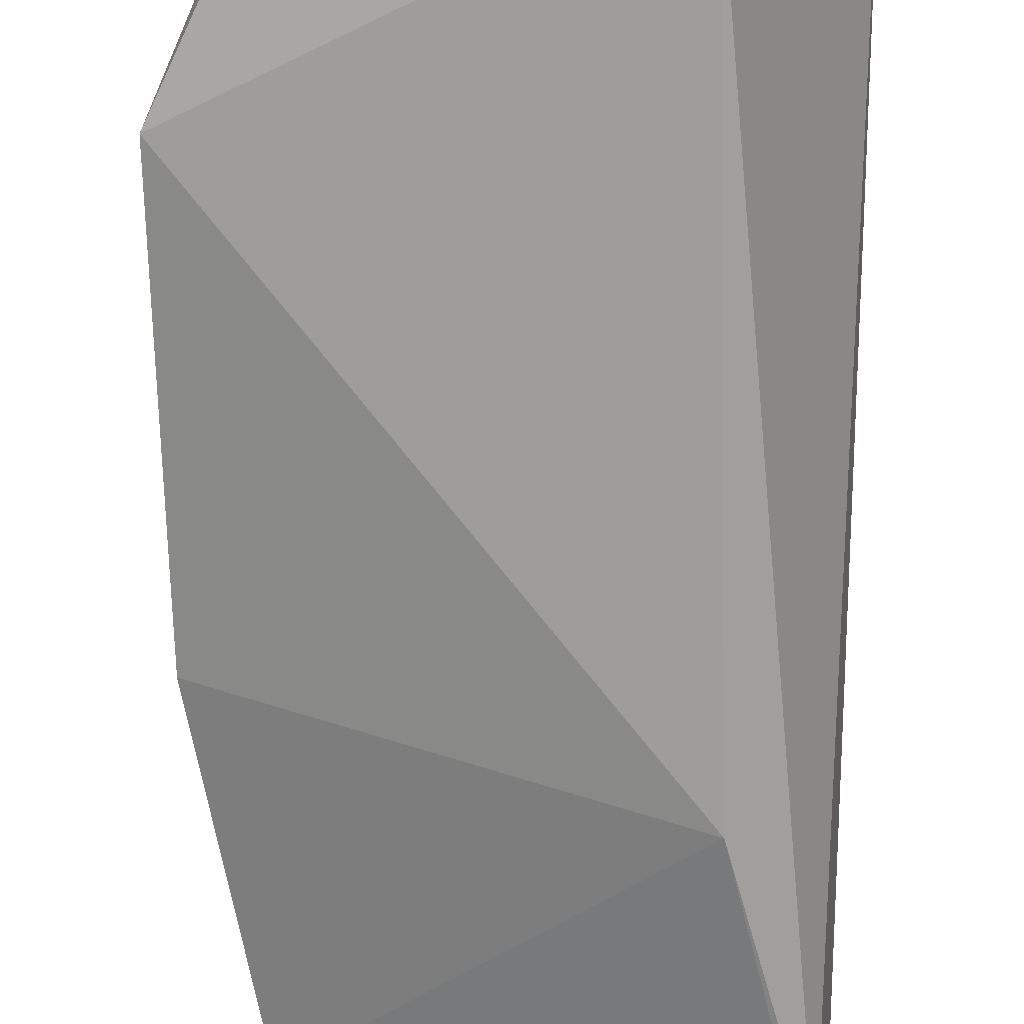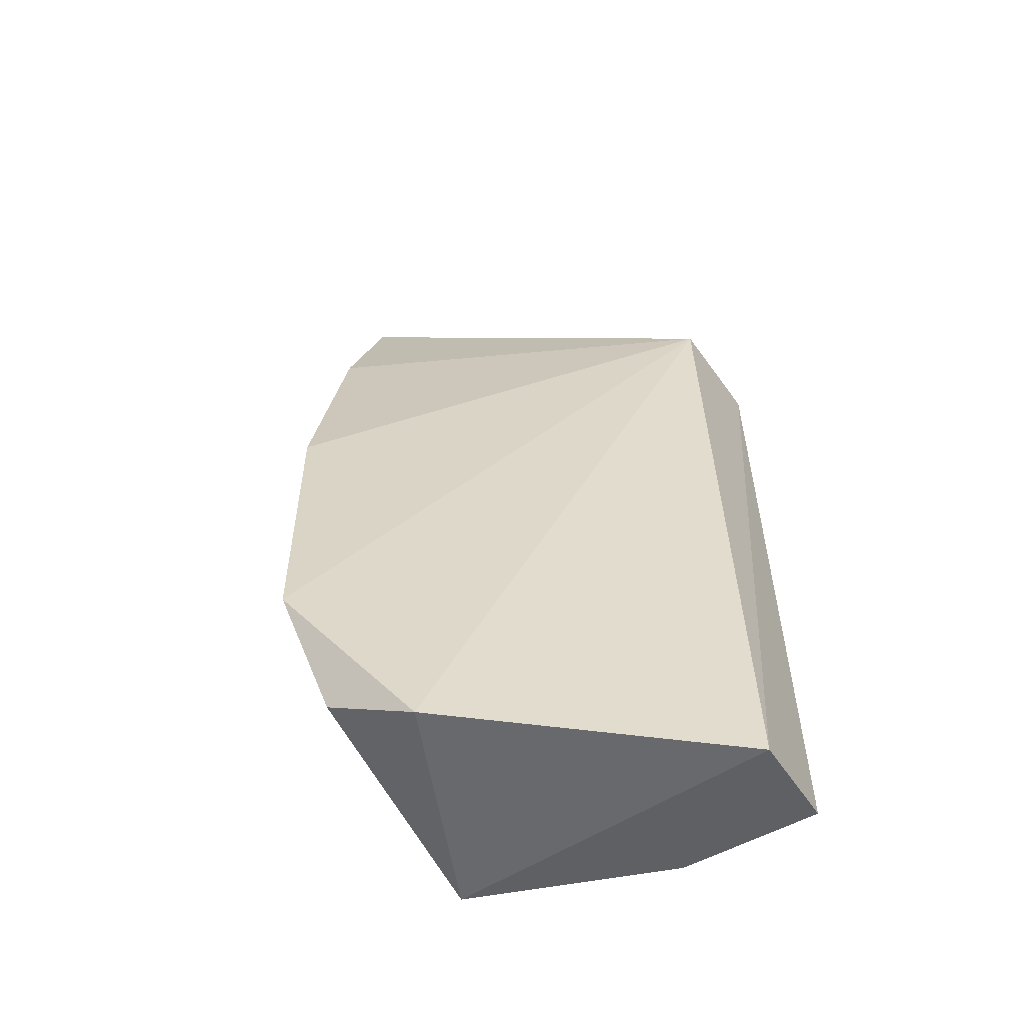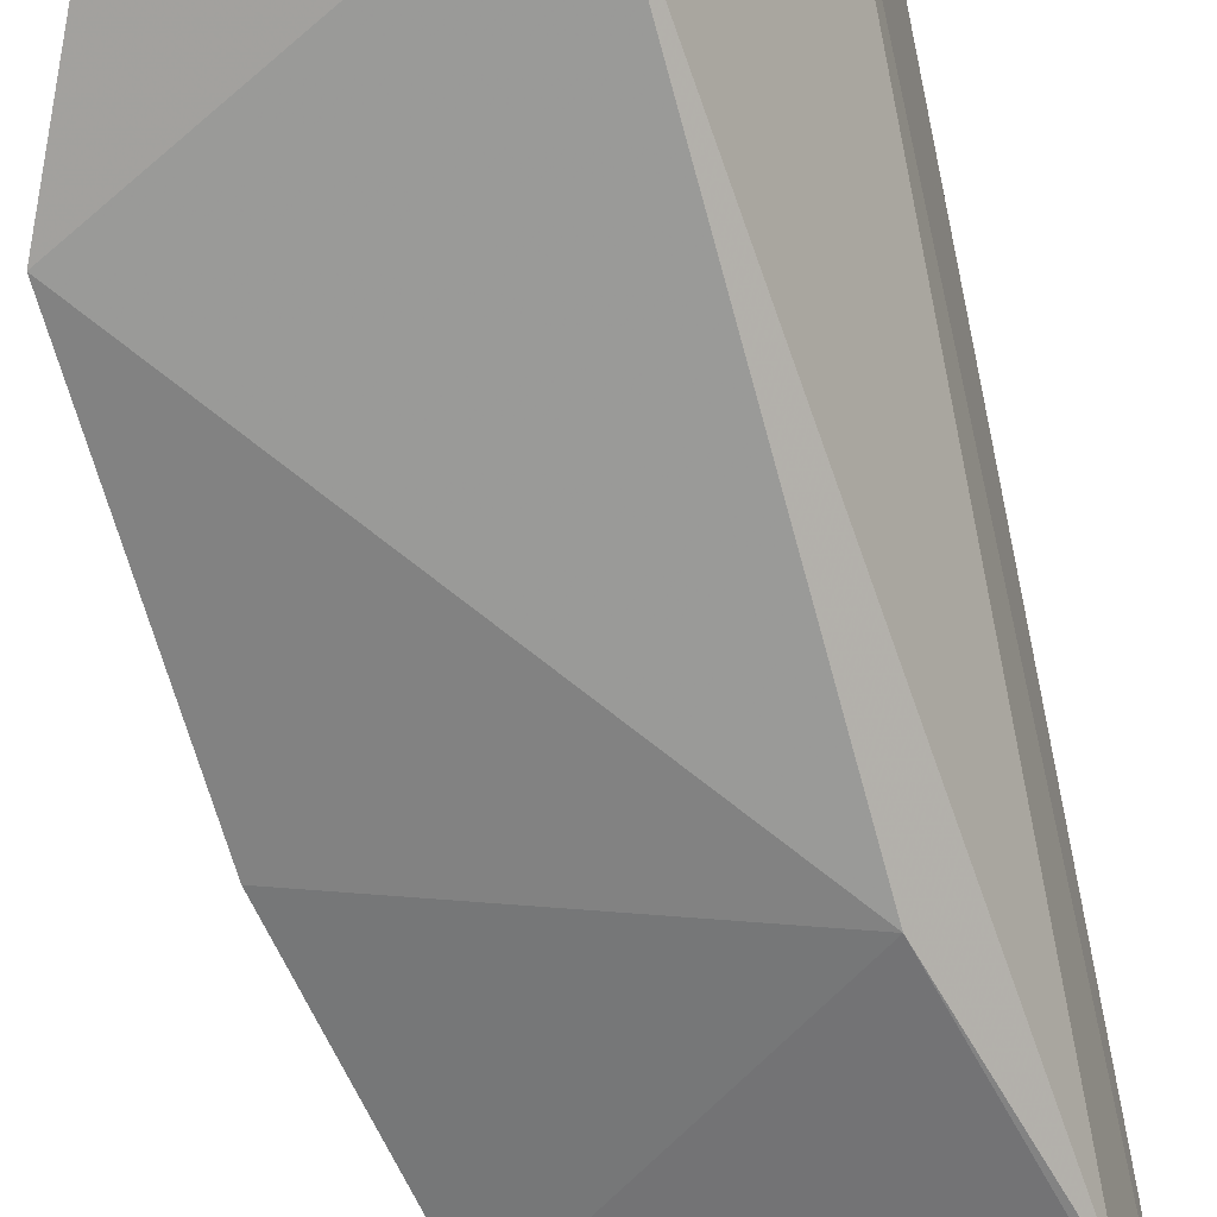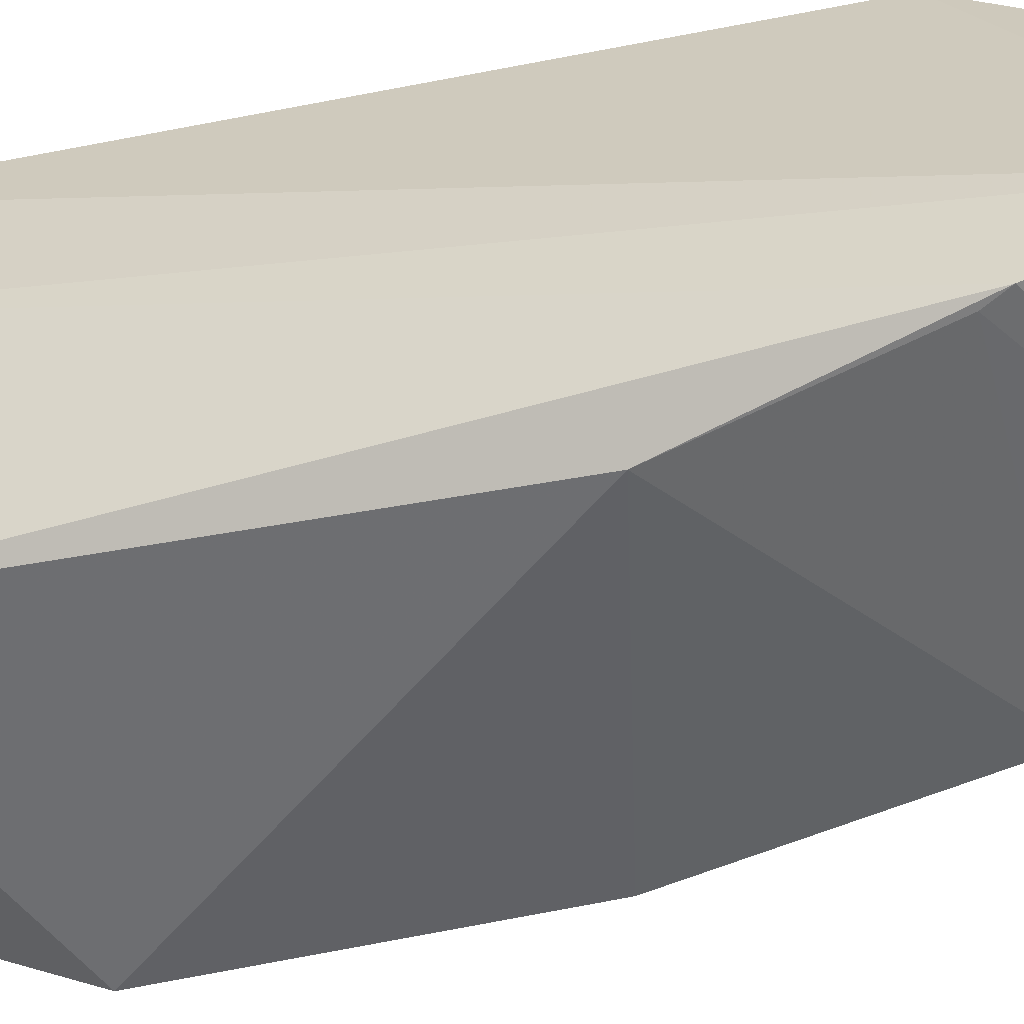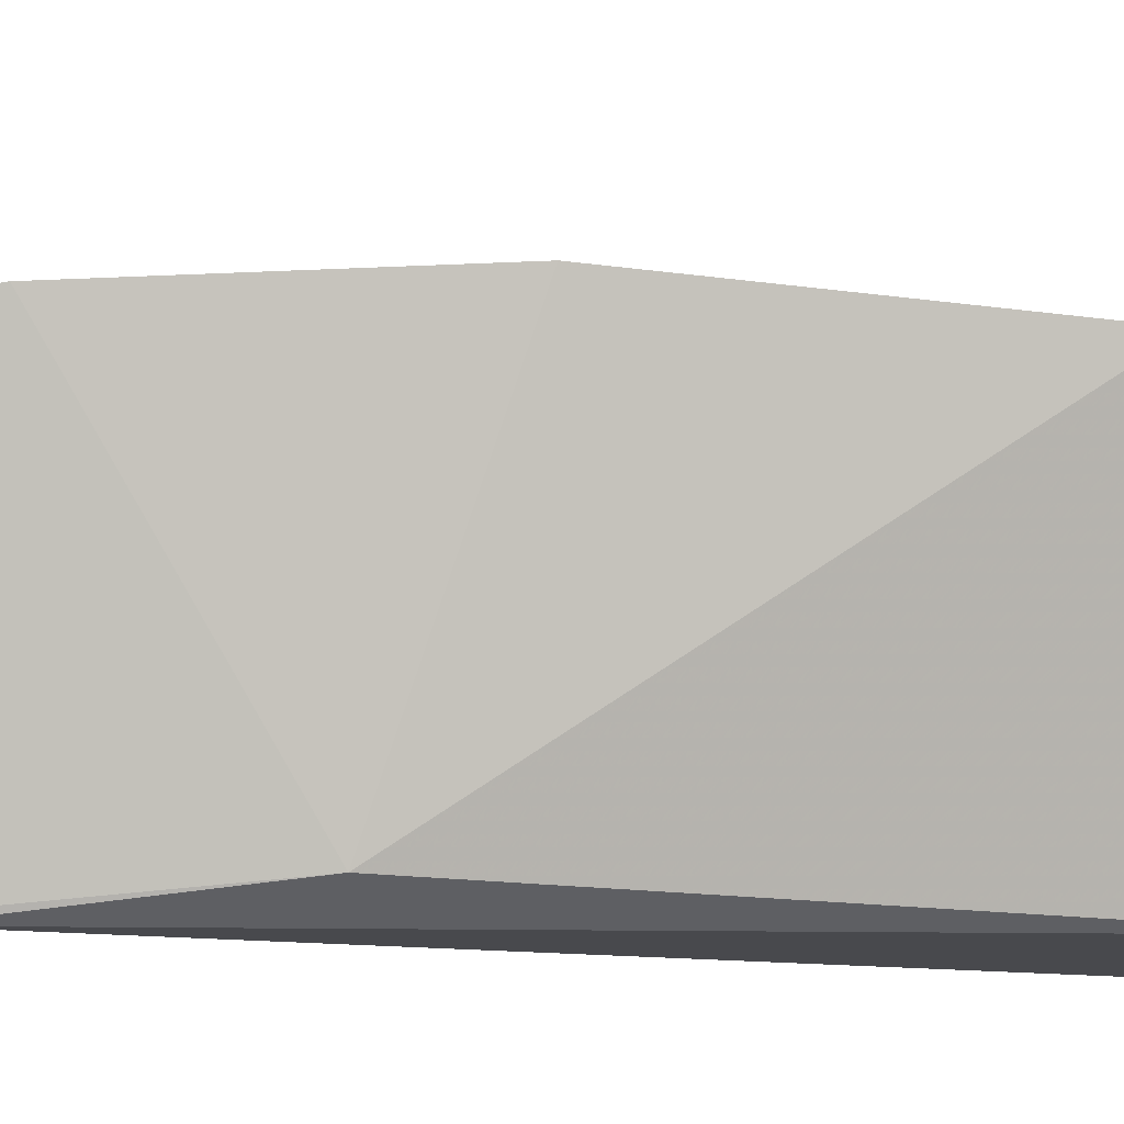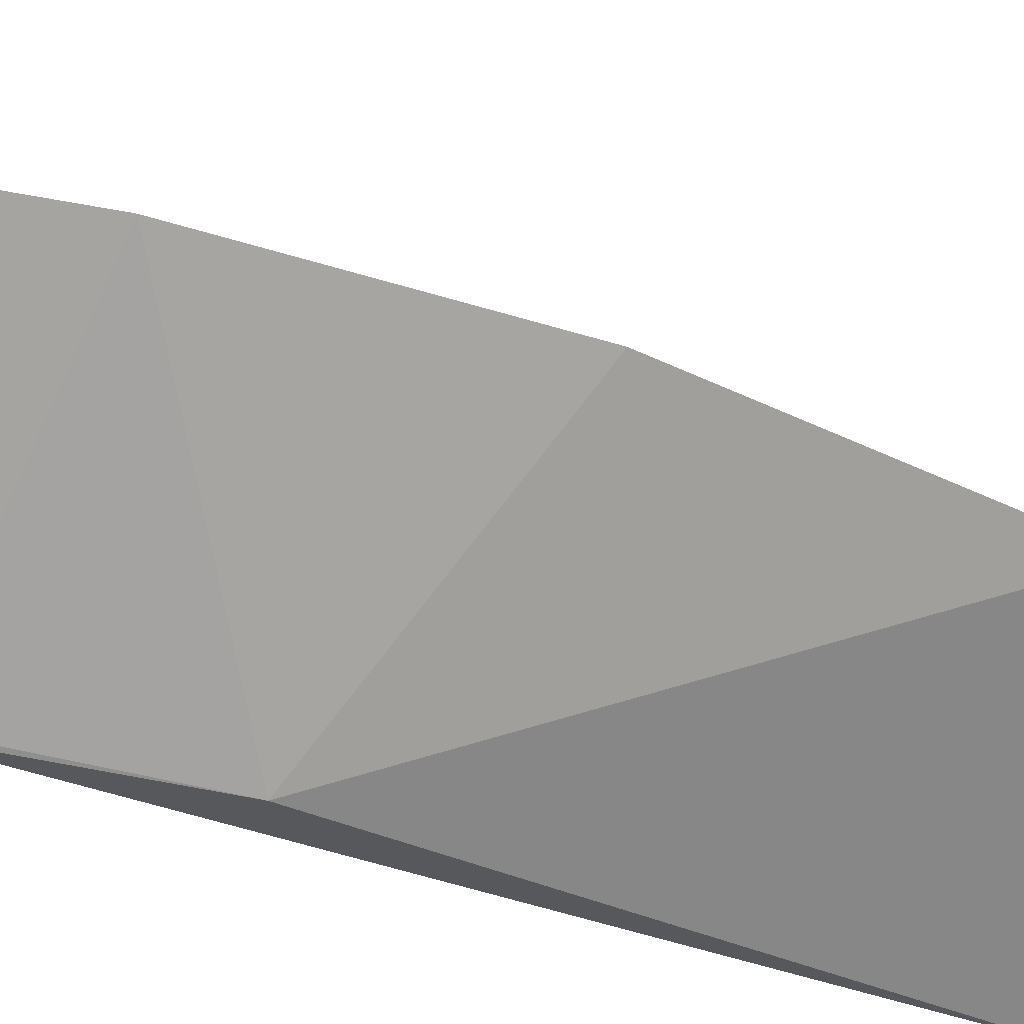
<metadata>
{"format":"obj","ext":"obj","renderer":"f3d","projection":"perspective","resolution":1024,"background":"white","views":[{"elev":-62.3,"azim":-1.8,"up":"+Z"},{"elev":-55.9,"azim":-53.2,"up":"+Y"},{"elev":-63.2,"azim":12.5,"up":"+Z"},{"elev":-63.1,"azim":101.5,"up":"+Z"},{"elev":-75.7,"azim":-100.0,"up":"+Z"},{"elev":-61.2,"azim":-119.5,"up":"+Z"}]}
</metadata>
<code>
v 0.05128 0.06296 0.06761
v 0.05179 0.002221 0.06749
v 0.05019 0.06338 0.03264
v 0.02846 0.07643 0.0378
v 0.02434 0.0009127 0.04963
v 0.05151 0.07673 0.036
v 0.04278 0.0006477 0.06858
v 0.0421 0.06335 0.06781
v 0.04242 0.001915 0.03996
v 0.05069 0.002563 0.05578
v 0.01949 0.04159 0.03869
v 0.05059 0.0764 0.05424
v 0.02407 0.06334 0.03797
v 0.01804 0.01537 0.0404
v 0.04363 0.07677 0.05309
v 0.04921 0.06166 0.03269
v 0.02258 0.005022 0.04229
v 0.0448 0.0458 0.03277
f 6 3 4
f 6 1 2
f 7 2 1
f 8 7 1
f 8 5 7
f 9 7 5
f 10 6 2
f 10 3 6
f 10 9 3
f 10 2 7
f 10 7 9
f 12 8 1
f 12 1 6
f 13 11 8
f 13 8 4
f 14 5 8
f 14 8 11
f 15 12 6
f 15 6 4
f 15 4 8
f 15 8 12
f 16 13 4
f 16 4 3
f 17 14 9
f 17 9 5
f 17 5 14
f 18 11 13
f 18 13 16
f 18 14 11
f 18 9 14
f 18 16 3
f 18 3 9

</code>
